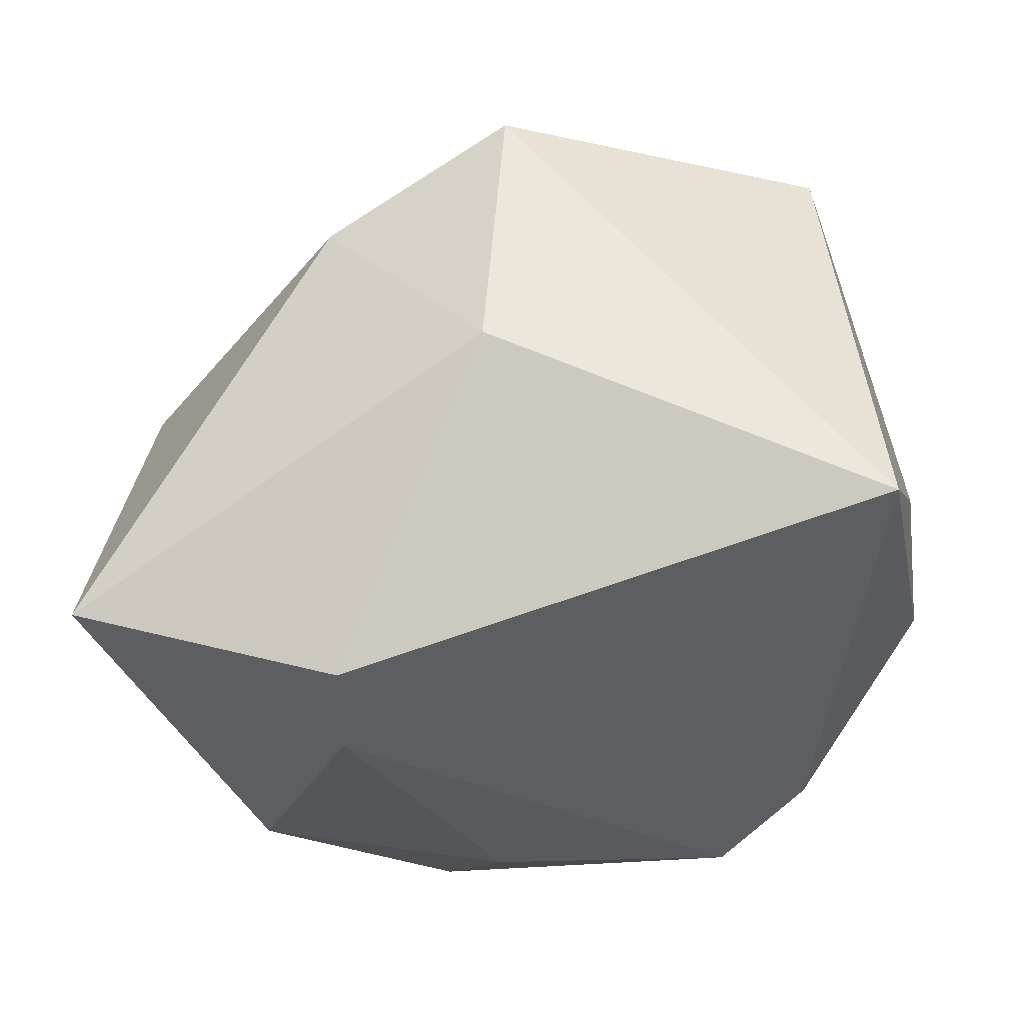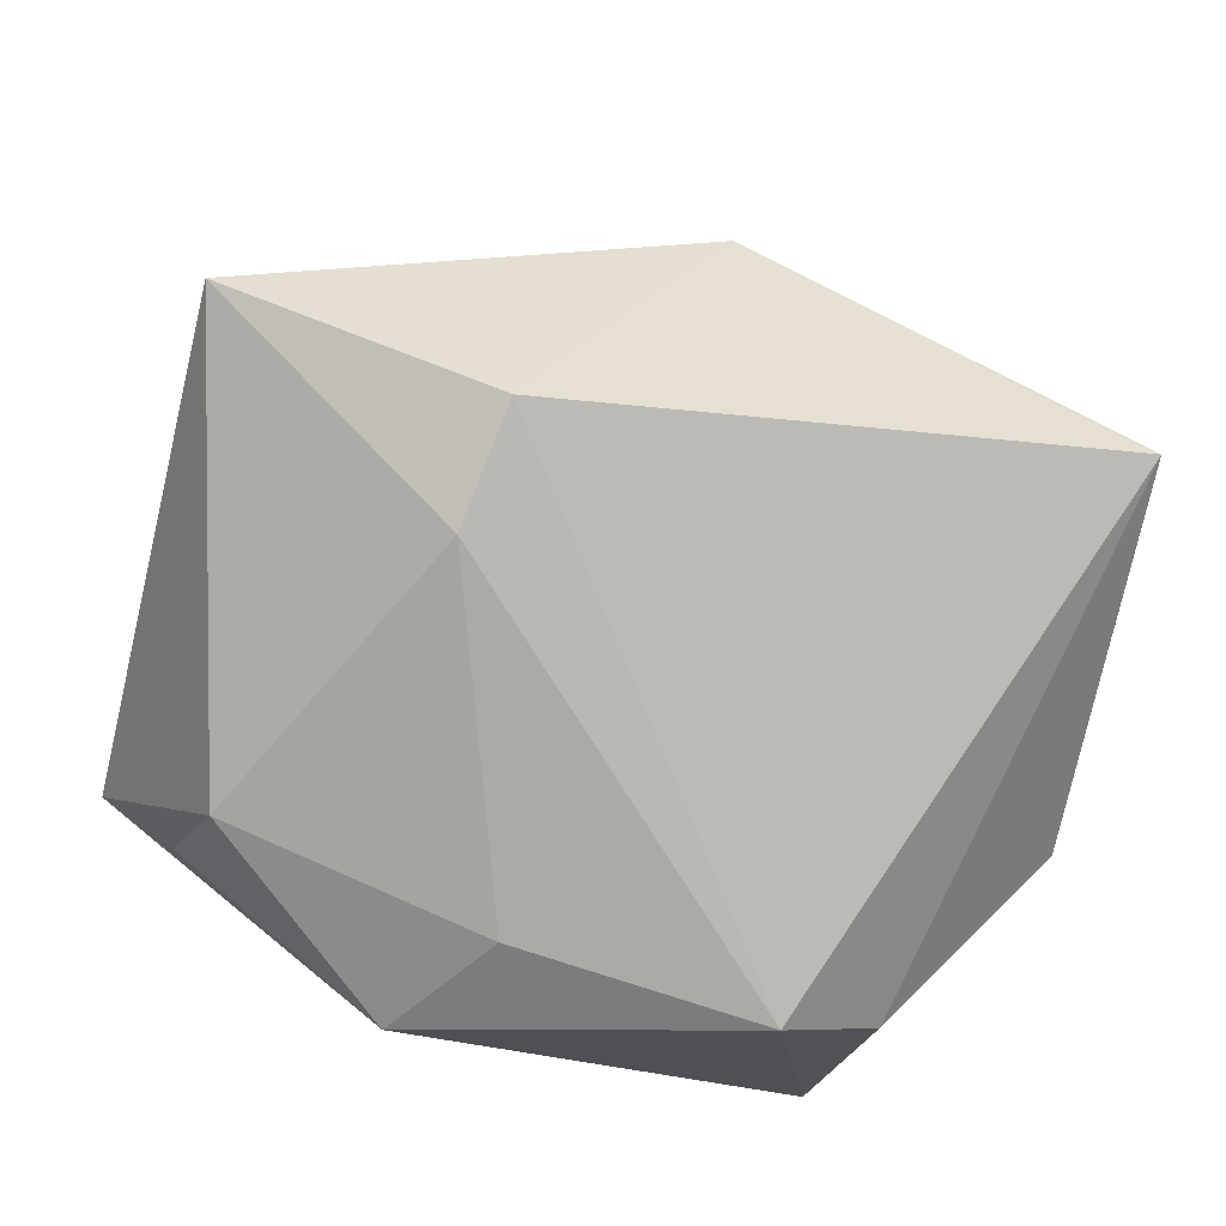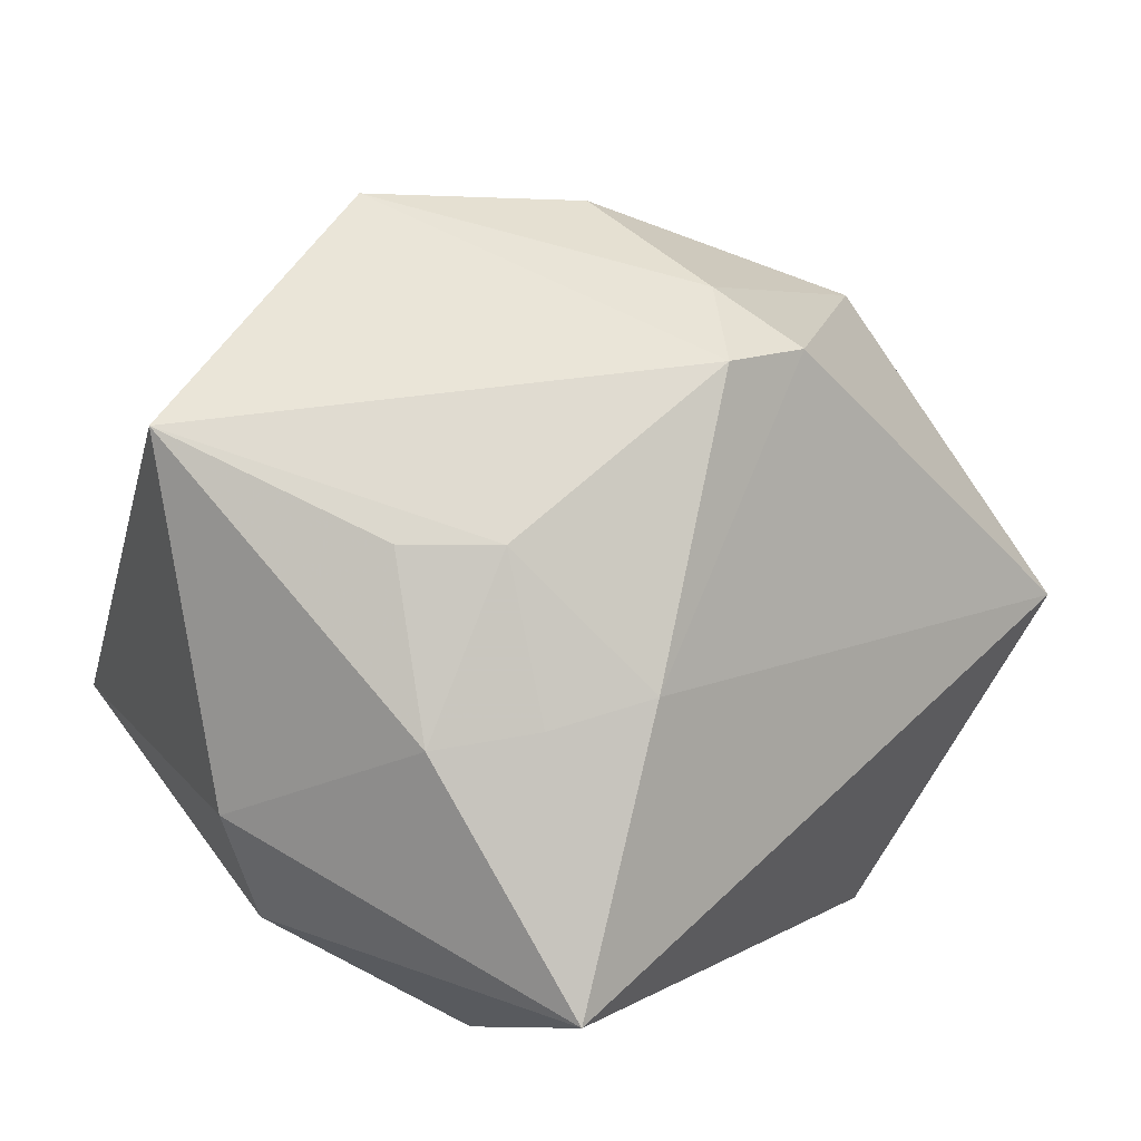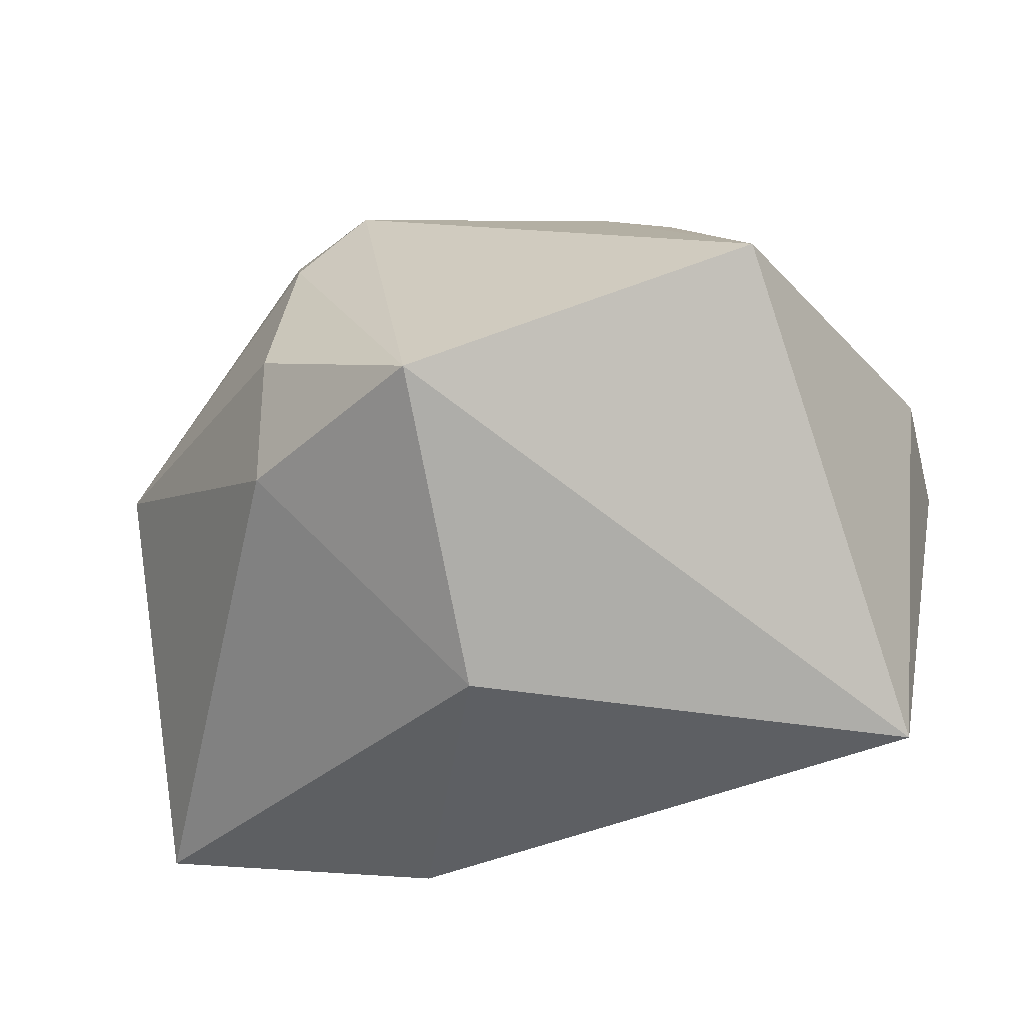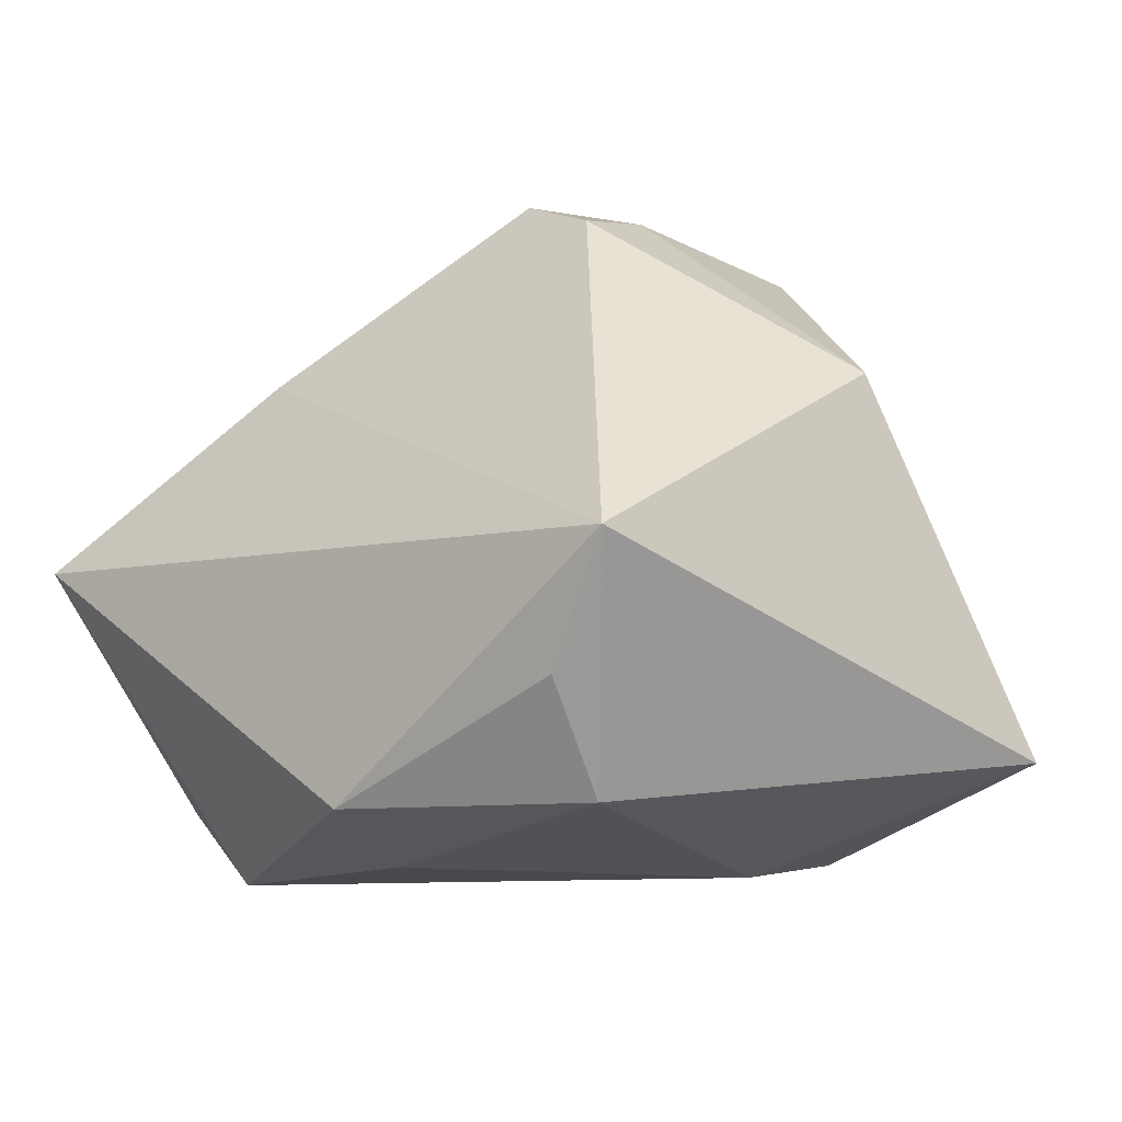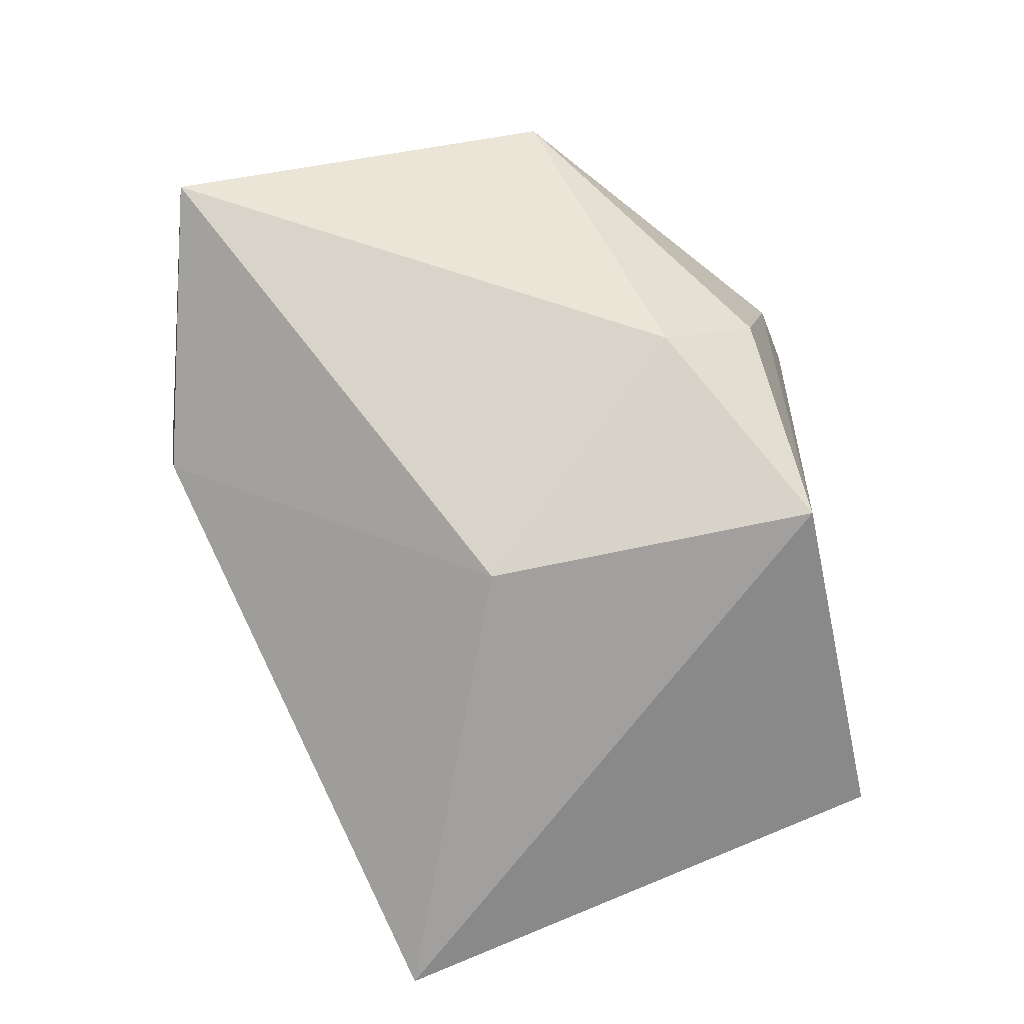
<metadata>
{"format":"obj","ext":"obj","renderer":"f3d","projection":"perspective","resolution":1024,"background":"white","views":[{"elev":-30.6,"azim":-2.6,"up":"+Z"},{"elev":-76.1,"azim":-24.4,"up":"+Z"},{"elev":49.6,"azim":133.5,"up":"+Z"},{"elev":-65.8,"azim":15.6,"up":"+Y"},{"elev":-12.4,"azim":-136.6,"up":"+Z"},{"elev":-73.7,"azim":-77.2,"up":"+Y"}]}
</metadata>
<code>
v -0.01931 -0.008347 -0.03055
v -0.001915 0.02265 -0.03055
v 0.03555 0.03657 0.001065
v 0.03209 0.01418 0.01818
v 0.03402 -0.03674 -0.01549
v 0.03302 0.01901 -0.0225
v -0.04687 -0.01758 -0.02092
v 0.02349 0.02062 0.01868
v 0.01669 0.009495 0.02954
v 0.03098 -0.02176 0.03317
v -0.03856 0.03402 -0.005124
v -0.003744 -0.0308 0.03337
v 0.01377 0.02553 0.01896
v -0.01668 0.004099 0.03456
v -0.006194 -0.03674 0.001753
v -0.02245 -0.02361 0.02309
v -0.01981 -0.02048 -0.02857
v -0.01847 0.01413 0.0319
v -0.03049 0.03162 -0.01659
v -0.009238 0.01264 0.03594
v 0.04362 0.001442 -0.009286
v 0.04365 -0.002415 0.004001
v 0.02344 0.002038 0.02935
v -0.04216 0.00152 0.01427
v -0.00746 0.03566 -0.02664
v -0.0286 0.02371 -0.02673
v 0.02327 0.01999 -0.03055
v -0.01962 -0.01492 0.03188
f 20 10 9
f 22 10 5
f 12 10 20
f 5 10 12
f 17 27 5
f 7 11 26
f 20 9 13
f 3 11 13
f 4 22 3
f 10 22 4
f 21 22 5
f 3 22 21
f 24 11 7
f 5 12 15
f 15 17 5
f 7 17 15
f 27 17 1
f 1 17 7
f 7 26 1
f 19 26 11
f 8 4 3
f 9 4 8
f 3 13 8
f 8 13 9
f 23 9 10
f 10 4 23
f 23 4 9
f 6 27 3
f 3 21 6
f 5 27 6
f 6 21 5
f 27 1 2
f 2 1 26
f 24 28 14
f 14 12 20
f 14 28 12
f 12 28 16
f 7 15 16
f 16 15 12
f 16 24 7
f 16 28 24
f 26 19 25
f 25 2 26
f 27 2 25
f 3 27 25
f 25 11 3
f 25 19 11
f 18 14 20
f 24 14 18
f 11 24 18
f 20 13 18
f 18 13 11

</code>
